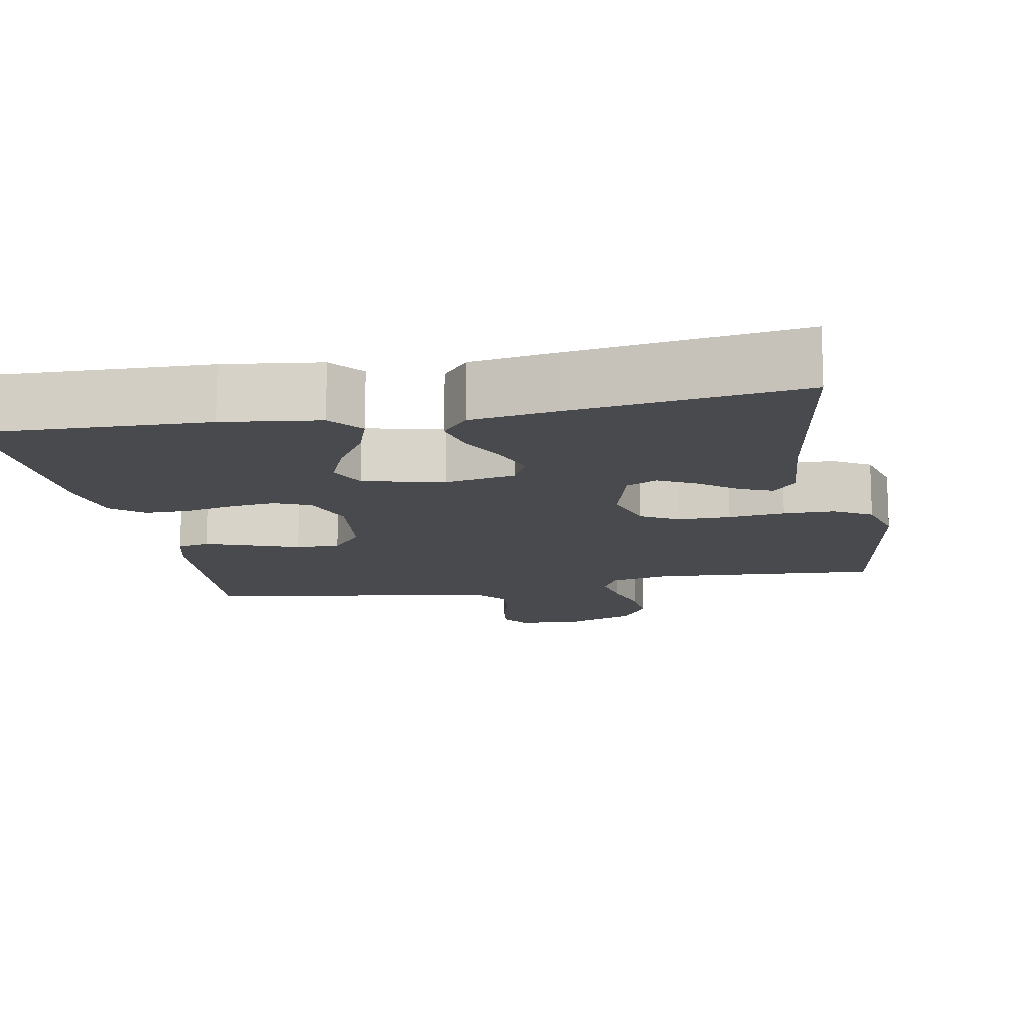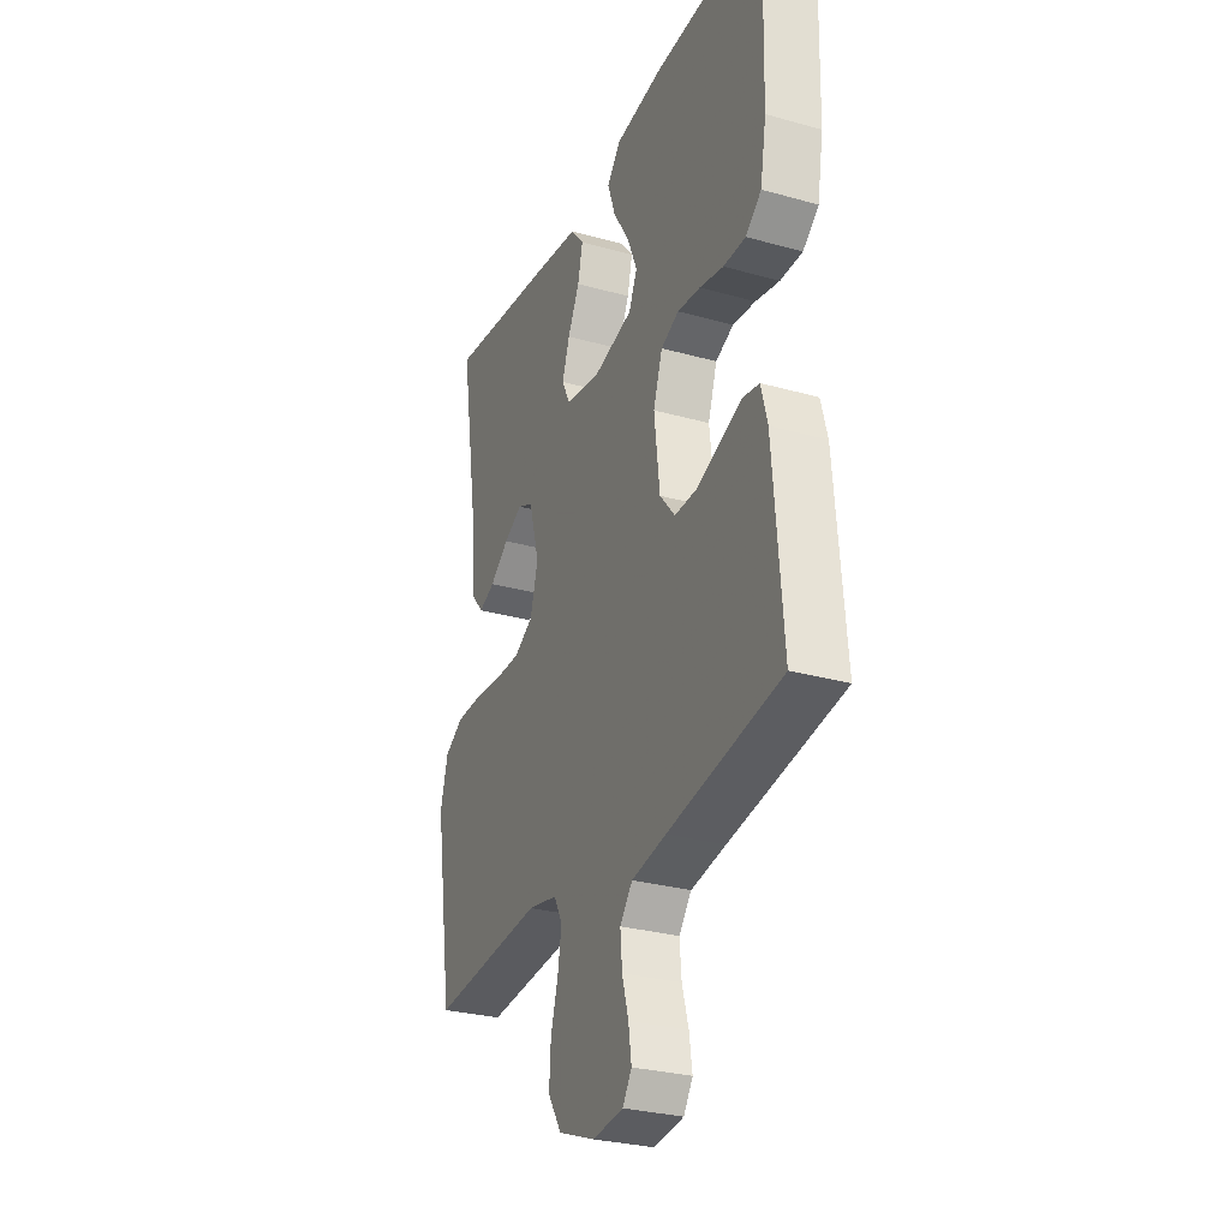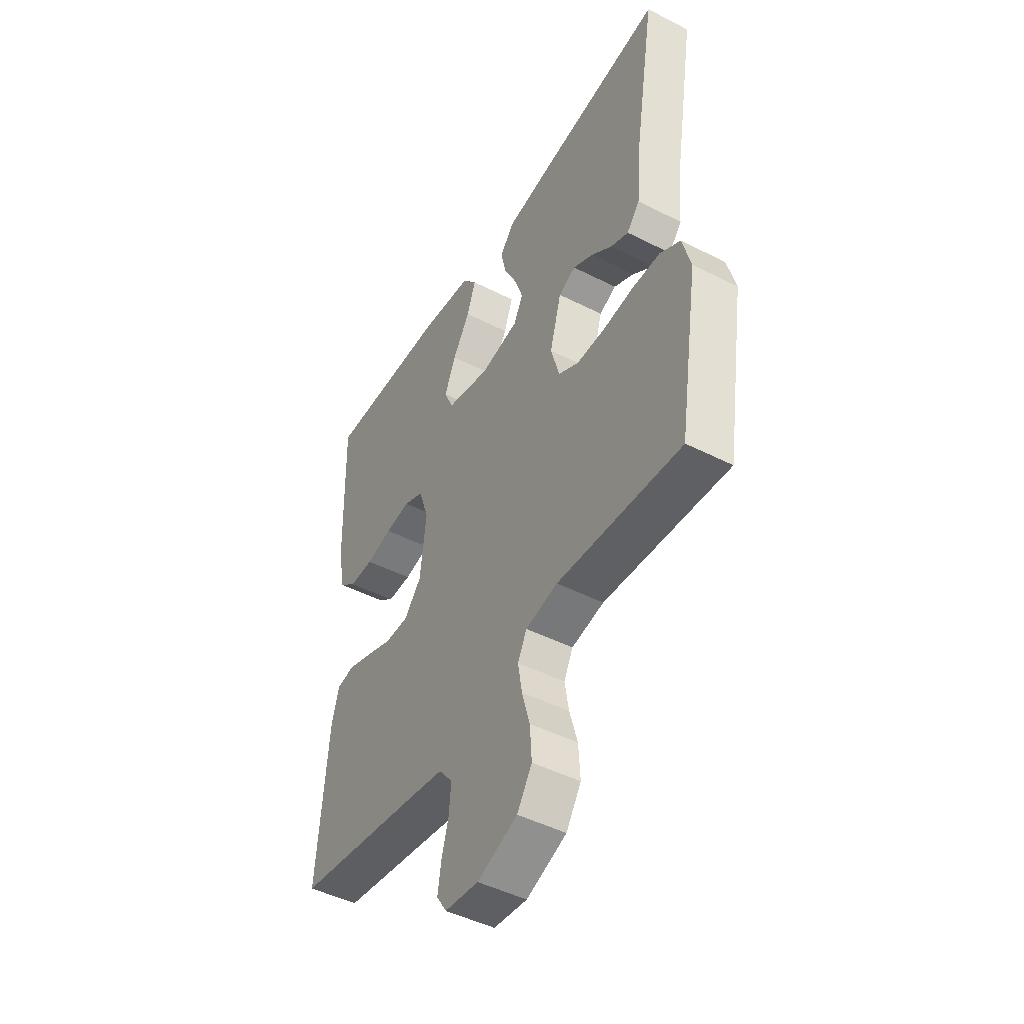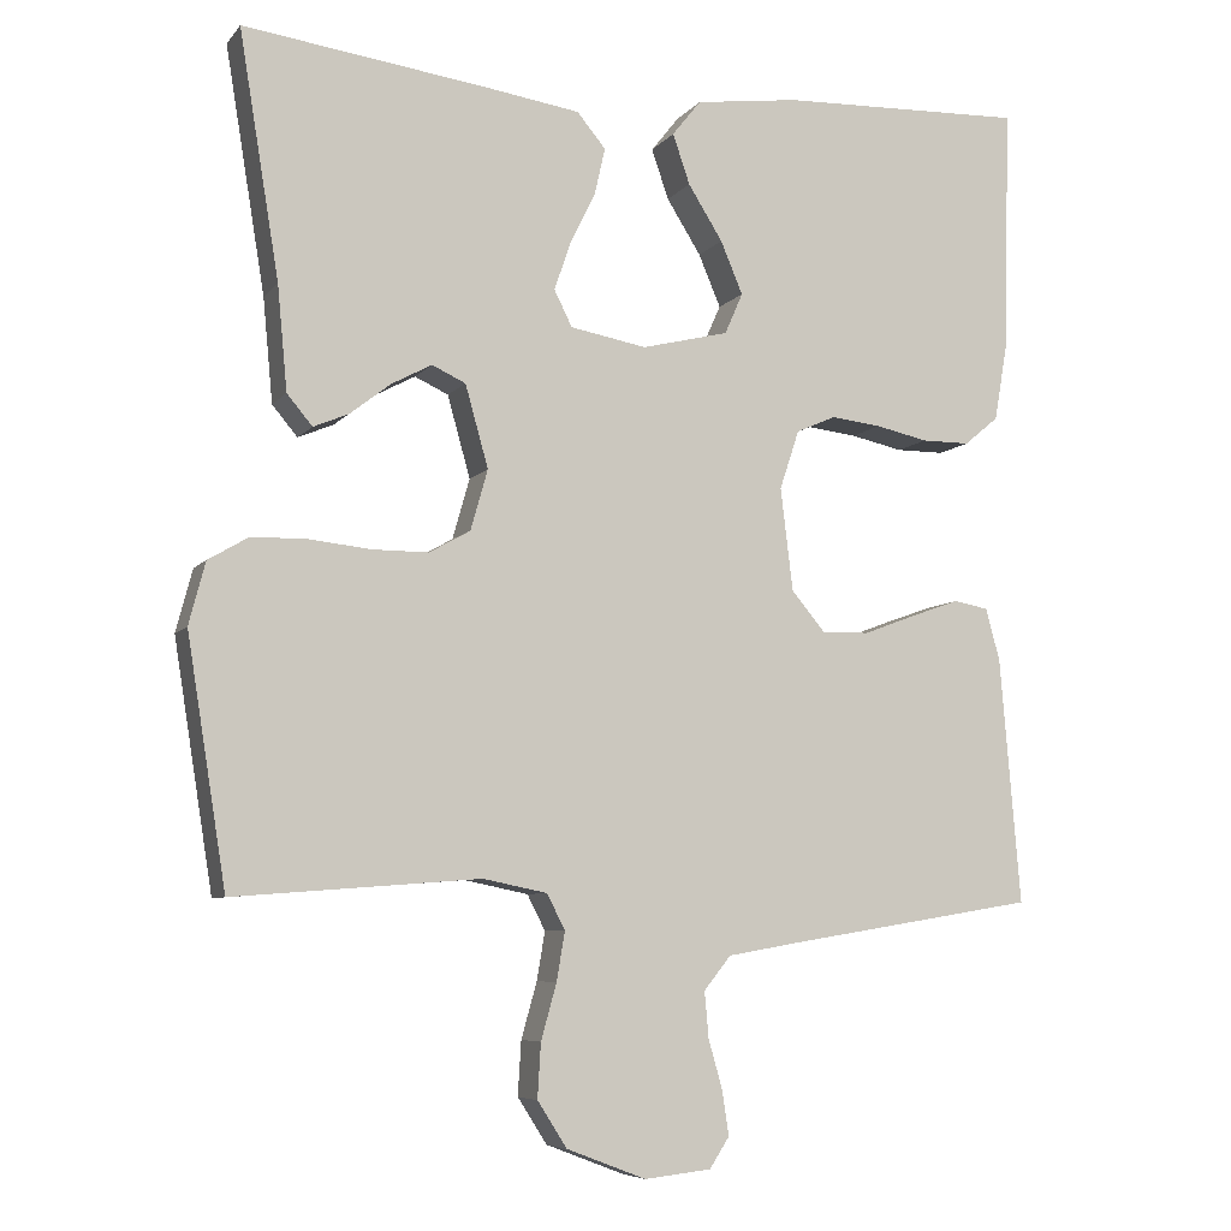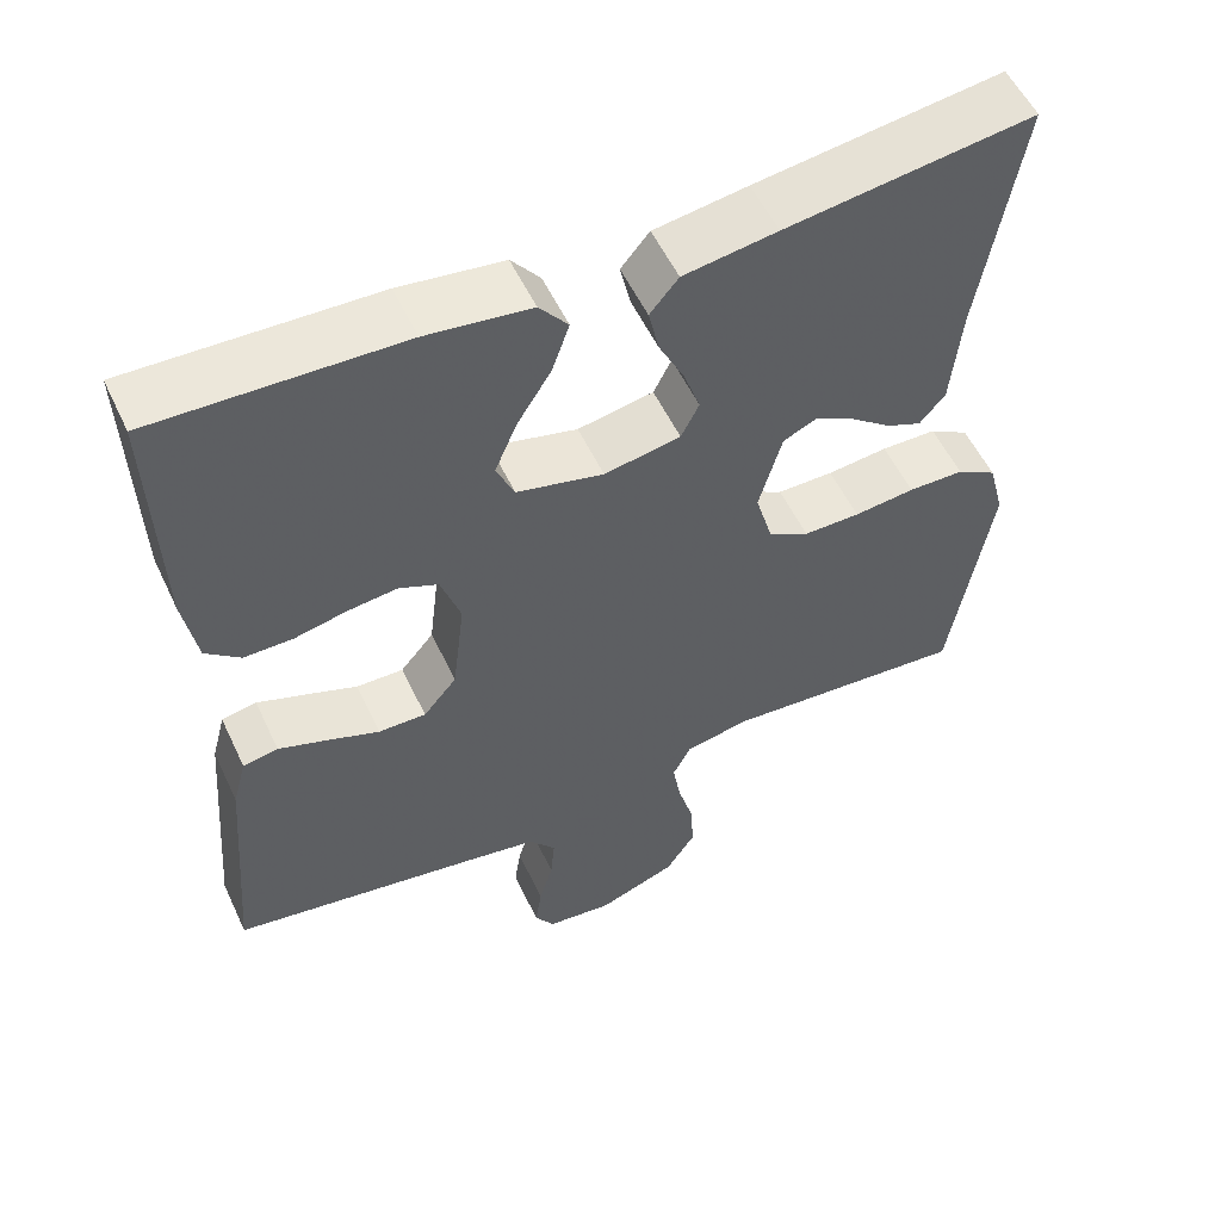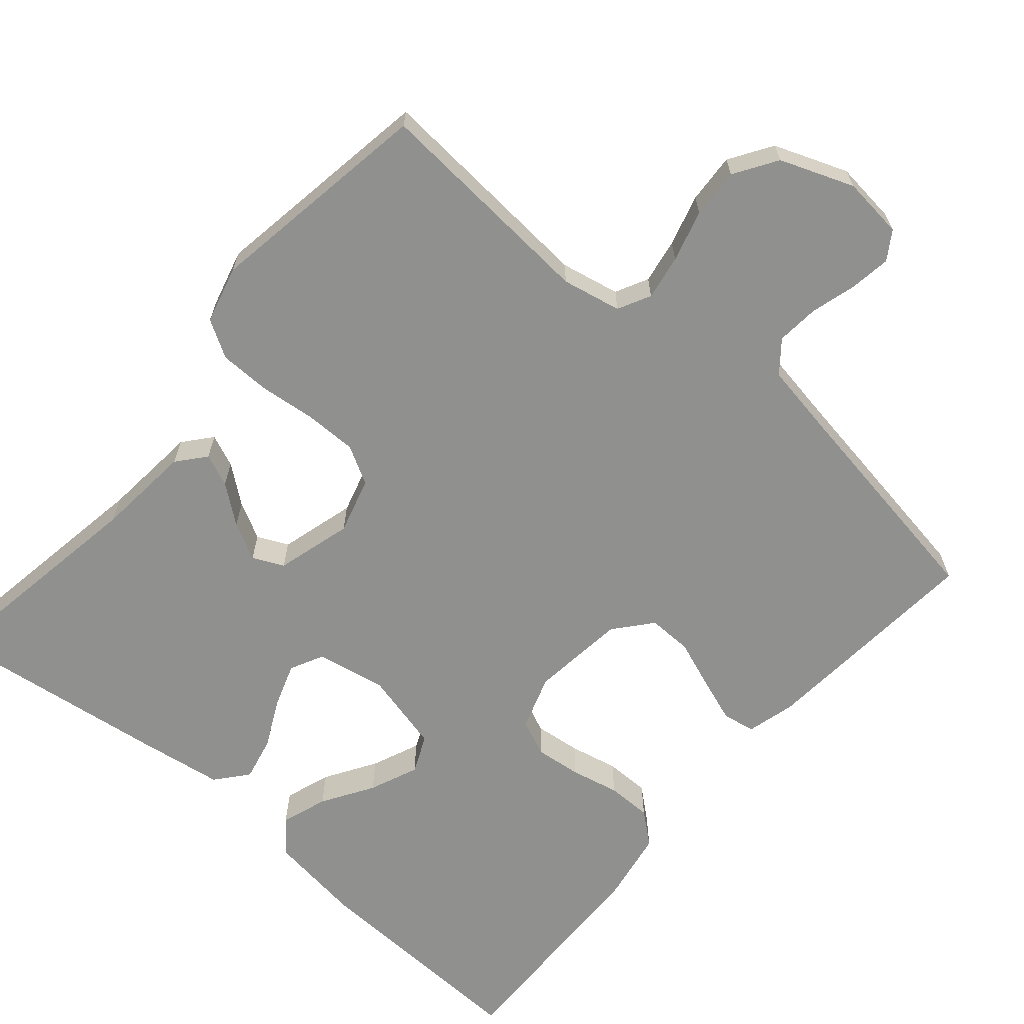
<metadata>
{"format":"obj","ext":"obj","renderer":"f3d","projection":"perspective","resolution":1024,"background":"white","views":[{"elev":-13.4,"azim":10.9,"up":"+Y"},{"elev":-29.1,"azim":-112.6,"up":"+Z"},{"elev":-46.9,"azim":60.0,"up":"+Z"},{"elev":-6.9,"azim":159.2,"up":"+Z"},{"elev":55.1,"azim":-25.0,"up":"+Z"},{"elev":-65.5,"azim":139.4,"up":"+Y"}]}
</metadata>
<code>
v 0.5 0.07 0.5
v 0.451 0.07 0.2
v 0.439 0.07 0.073
v 0.408 0.07 0.036
v 0.365 0.07 0.054
v 0.315 0.07 0.093
v 0.266 0.07 0.119
v 0.225 0.07 0.1
v 0.197 0.07 0
v 0.218 0.07 -0.074
v 0.268 0.07 -0.102
v 0.337 0.07 -0.102
v 0.411 0.07 -0.094
v 0.479 0.07 -0.095
v 0.528 0.07 -0.124
v 0.548 0.07 -0.2
v 0.5 0.07 -0.5
v 0.2 0.07 -0.477
v 0.122 0.07 -0.493
v 0.1 0.07 -0.536
v 0.11 0.07 -0.595
v 0.129 0.07 -0.663
v 0.133 0.07 -0.729
v 0.097 0.07 -0.785
v 0 0.07 -0.822
v -0.081 0.07 -0.813
v -0.105 0.07 -0.776
v -0.097 0.07 -0.722
v -0.08 0.07 -0.662
v -0.075 0.07 -0.606
v -0.108 0.07 -0.565
v -0.2 0.07 -0.549
v -0.5 0.07 -0.5
v -0.475 0.07 -0.2
v -0.458 0.07 -0.136
v -0.415 0.07 -0.128
v -0.356 0.07 -0.149
v -0.292 0.07 -0.173
v -0.234 0.07 -0.174
v -0.193 0.07 -0.125
v -0.178 0.07 0
v -0.202 0.07 0.072
v -0.25 0.07 0.093
v -0.311 0.07 0.086
v -0.375 0.07 0.072
v -0.434 0.07 0.072
v -0.476 0.07 0.107
v -0.492 0.07 0.2
v -0.5 0.07 0.5
v -0.2 0.07 0.49
v -0.073 0.07 0.473
v -0.038 0.07 0.429
v -0.059 0.07 0.368
v -0.101 0.07 0.301
v -0.128 0.07 0.237
v -0.106 0.07 0.187
v 0 0.07 0.161
v 0.093 0.07 0.178
v 0.115 0.07 0.222
v 0.095 0.07 0.28
v 0.064 0.07 0.343
v 0.051 0.07 0.401
v 0.086 0.07 0.443
v 0.2 0.07 0.46
v 0.5 0 0.5
v 0.451 0 0.2
v 0.439 0 0.073
v 0.408 0 0.036
v 0.365 0 0.054
v 0.315 0 0.093
v 0.266 0 0.119
v 0.225 0 0.1
v 0.197 0 0
v 0.218 0 -0.074
v 0.268 0 -0.102
v 0.337 0 -0.102
v 0.411 0 -0.094
v 0.479 0 -0.095
v 0.528 0 -0.124
v 0.548 0 -0.2
v 0.5 0 -0.5
v 0.2 0 -0.477
v 0.122 0 -0.493
v 0.1 0 -0.536
v 0.11 0 -0.595
v 0.129 0 -0.663
v 0.133 0 -0.729
v 0.097 0 -0.785
v 0 0 -0.822
v -0.081 0 -0.813
v -0.105 0 -0.776
v -0.097 0 -0.722
v -0.08 0 -0.662
v -0.075 0 -0.606
v -0.108 0 -0.565
v -0.2 0 -0.549
v -0.5 0 -0.5
v -0.475 0 -0.2
v -0.458 0 -0.136
v -0.415 0 -0.128
v -0.356 0 -0.149
v -0.292 0 -0.173
v -0.234 0 -0.174
v -0.193 0 -0.125
v -0.178 0 0
v -0.202 0 0.072
v -0.25 0 0.093
v -0.311 0 0.086
v -0.375 0 0.072
v -0.434 0 0.072
v -0.476 0 0.107
v -0.492 0 0.2
v -0.5 0 0.5
v -0.2 0 0.49
v -0.073 0 0.473
v -0.038 0 0.429
v -0.059 0 0.368
v -0.101 0 0.301
v -0.128 0 0.237
v -0.106 0 0.187
v 0 0 0.161
v 0.093 0 0.178
v 0.115 0 0.222
v 0.095 0 0.28
v 0.064 0 0.343
v 0.051 0 0.401
v 0.086 0 0.443
v 0.2 0 0.46
f 63 64 1 2
f 60 61 62 63
f 59 60 63 2
f 58 59 2 3
f 51 52 53 54
f 51 54 55
f 50 51 55
f 49 50 55
f 48 49 55 56
f 44 45 46 47
f 43 44 47 48
f 42 43 48 56
f 35 36 37 38
f 33 34 35 38
f 32 33 38 39
f 31 32 39 40
f 26 27 28 29
f 26 29 30
f 25 26 30
f 24 25 30
f 21 22 23 24
f 20 21 24 30
f 19 20 30 31
f 15 16 17 18
f 15 18 19
f 12 13 14 15
f 11 12 15 19
f 10 11 19 31
f 3 4 5 6
f 3 6 7
f 58 3 7
f 57 58 7 8
f 41 42 56 57
f 41 57 8 9
f 31 40 41
f 9 10 31 41
f 66 65 128 127
f 127 126 125 124
f 66 127 124 123
f 67 66 123 122
f 118 117 116 115
f 119 118 115
f 119 115 114
f 119 114 113
f 120 119 113 112
f 111 110 109 108
f 112 111 108 107
f 120 112 107 106
f 102 101 100 99
f 102 99 98 97
f 103 102 97 96
f 104 103 96 95
f 93 92 91 90
f 94 93 90
f 94 90 89
f 94 89 88
f 88 87 86 85
f 94 88 85 84
f 95 94 84 83
f 82 81 80 79
f 83 82 79
f 79 78 77 76
f 83 79 76 75
f 95 83 75 74
f 70 69 68 67
f 71 70 67
f 71 67 122
f 72 71 122 121
f 121 120 106 105
f 73 72 121 105
f 105 104 95
f 105 95 74 73
f 1 65 66 2
f 2 66 67 3
f 3 67 68 4
f 4 68 69 5
f 5 69 70 6
f 6 70 71 7
f 7 71 72 8
f 8 72 73 9
f 9 73 74 10
f 10 74 75 11
f 11 75 76 12
f 12 76 77 13
f 13 77 78 14
f 14 78 79 15
f 15 79 80 16
f 16 80 81 17
f 17 81 82 18
f 18 82 83 19
f 19 83 84 20
f 20 84 85 21
f 21 85 86 22
f 22 86 87 23
f 23 87 88 24
f 24 88 89 25
f 25 89 90 26
f 26 90 91 27
f 27 91 92 28
f 28 92 93 29
f 29 93 94 30
f 30 94 95 31
f 31 95 96 32
f 32 96 97 33
f 33 97 98 34
f 34 98 99 35
f 35 99 100 36
f 36 100 101 37
f 37 101 102 38
f 38 102 103 39
f 39 103 104 40
f 40 104 105 41
f 41 105 106 42
f 42 106 107 43
f 43 107 108 44
f 44 108 109 45
f 45 109 110 46
f 46 110 111 47
f 47 111 112 48
f 48 112 113 49
f 49 113 114 50
f 50 114 115 51
f 51 115 116 52
f 52 116 117 53
f 53 117 118 54
f 54 118 119 55
f 55 119 120 56
f 56 120 121 57
f 57 121 122 58
f 58 122 123 59
f 59 123 124 60
f 60 124 125 61
f 61 125 126 62
f 62 126 127 63
f 63 127 128 64
f 64 128 65 1

</code>
